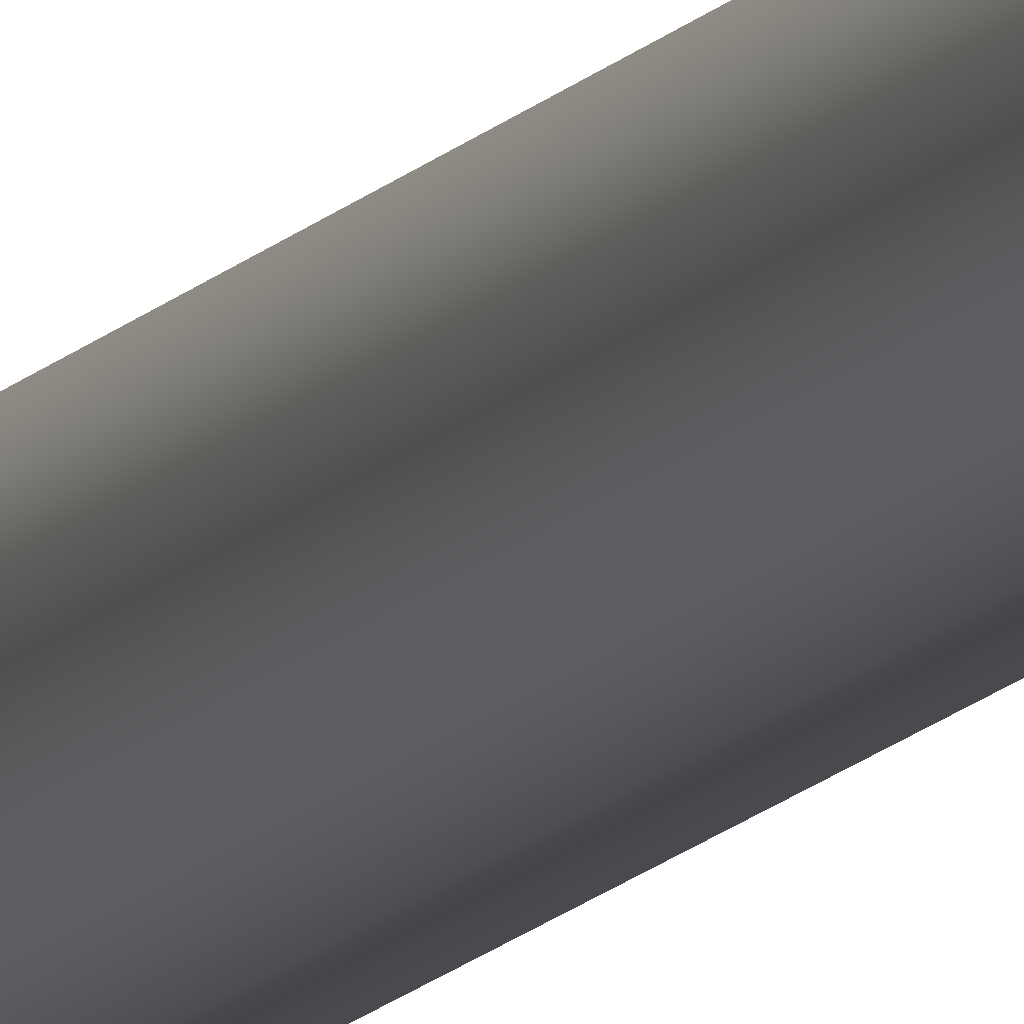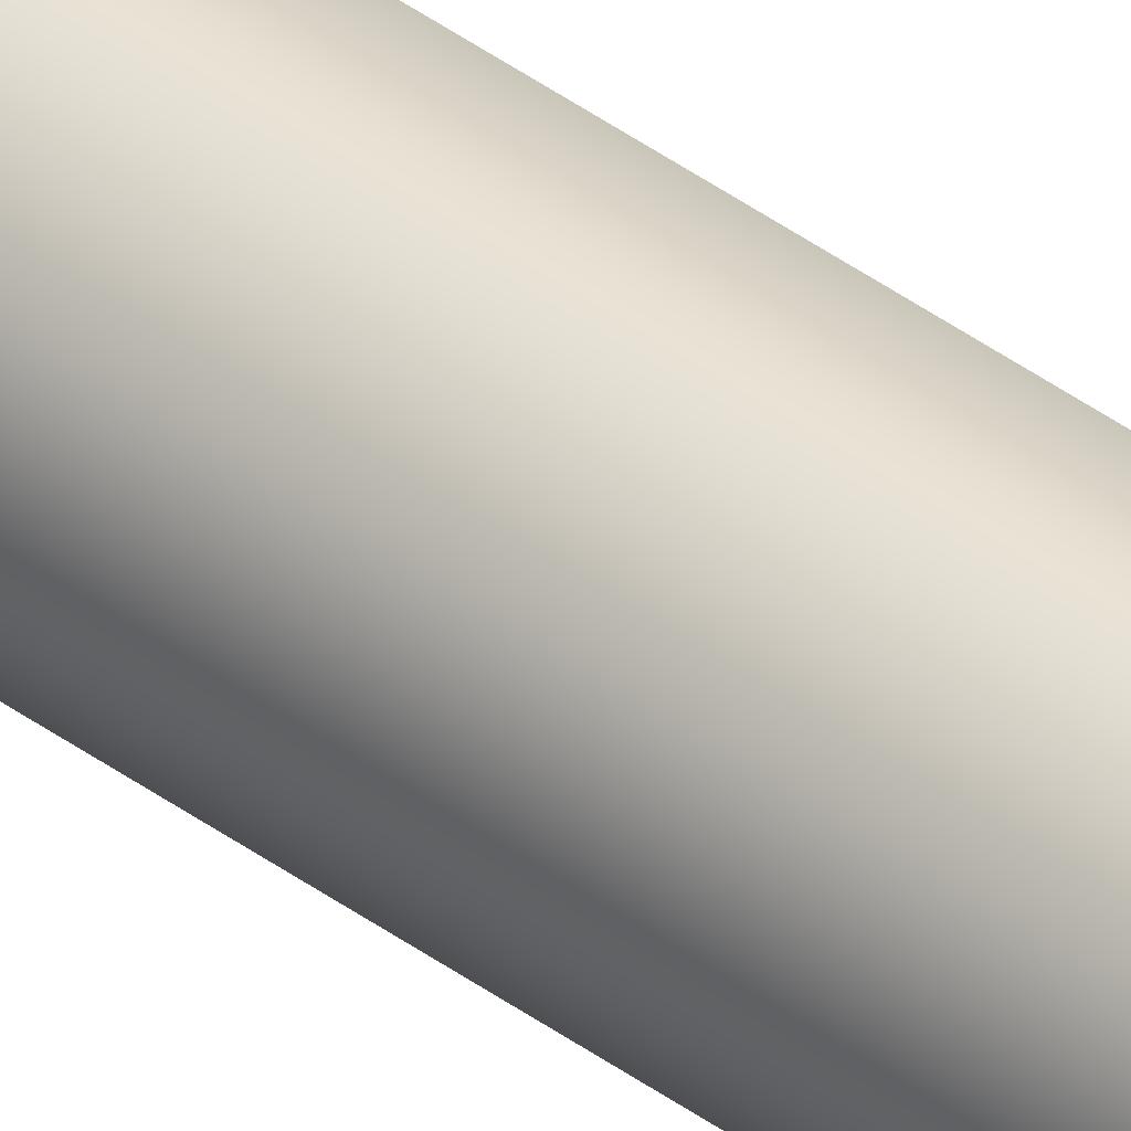
<metadata>
{"format":"obj","ext":"obj","renderer":"f3d","projection":"perspective","resolution":1024,"background":"white","views":[{"elev":-10.1,"azim":-18.5,"up":"+Y"},{"elev":39.8,"azim":-47.3,"up":"+Y"}]}
</metadata>
<code>
v -0.4 -4.899e-17 58.42
v -0.3064 0.2571 58.42
v -0.06946 0.3939 58.42
v 0.2 0.3464 58.42
v 0.3759 0.1368 58.42
v 0.3759 -0.1368 58.42
v 0.2 -0.3464 58.42
v -0.06946 -0.3939 58.42
v -0.3064 -0.2571 58.42
v -0.4 -4.899e-17 0
v -0.3064 -0.2571 0
v -0.06946 -0.3939 0
v 0.2 -0.3464 0
v 0.3759 -0.1368 0
v 0.3759 0.1368 0
v 0.2 0.3464 0
v -0.06946 0.3939 0
v -0.3064 0.2571 0
v -0.4 -4.899e-17 0
v -0.4 -4.899e-17 58.42
v -0.4 -4.899e-17 58.42
v -0.3064 -0.2571 58.42
v -0.06946 -0.3939 58.42
v 0.2 -0.3464 58.42
v 0.3759 -0.1368 58.42
v 0.3759 0.1368 58.42
v 0.2 0.3464 58.42
v -0.06946 0.3939 58.42
v -0.3064 0.2571 58.42
v -0.4 -4.899e-17 0
v -0.3064 0.2571 0
v -0.06946 0.3939 0
v 0.2 0.3464 0
v 0.3759 0.1368 0
v 0.3759 -0.1368 0
v 0.2 -0.3464 0
v -0.06946 -0.3939 0
v -0.3064 -0.2571 0
g 85213b12-e34d-11ea-ae5e-54bf646e7e1f
f 2 18 1
f 1 18 19
f 20 10 9
f 9 10 11
f 9 11 8
f 8 11 12
f 8 12 7
f 7 12 13
f 7 13 6
f 6 13 14
f 6 14 5
f 5 14 15
f 5 15 4
f 4 15 16
f 4 16 3
f 3 16 17
f 3 17 2
f 2 17 18
g 85250ba2-e34d-11ea-9b3c-54bf646e7e1f
f 22 25 21
f 21 25 26
f 21 26 29
f 29 26 27
f 29 27 28
f 23 24 22
f 22 24 25
g 8528dc3e-e34d-11ea-8839-54bf646e7e1f
f 31 34 30
f 30 34 35
f 30 35 38
f 38 35 36
f 38 36 37
f 32 33 31
f 31 33 34

</code>
